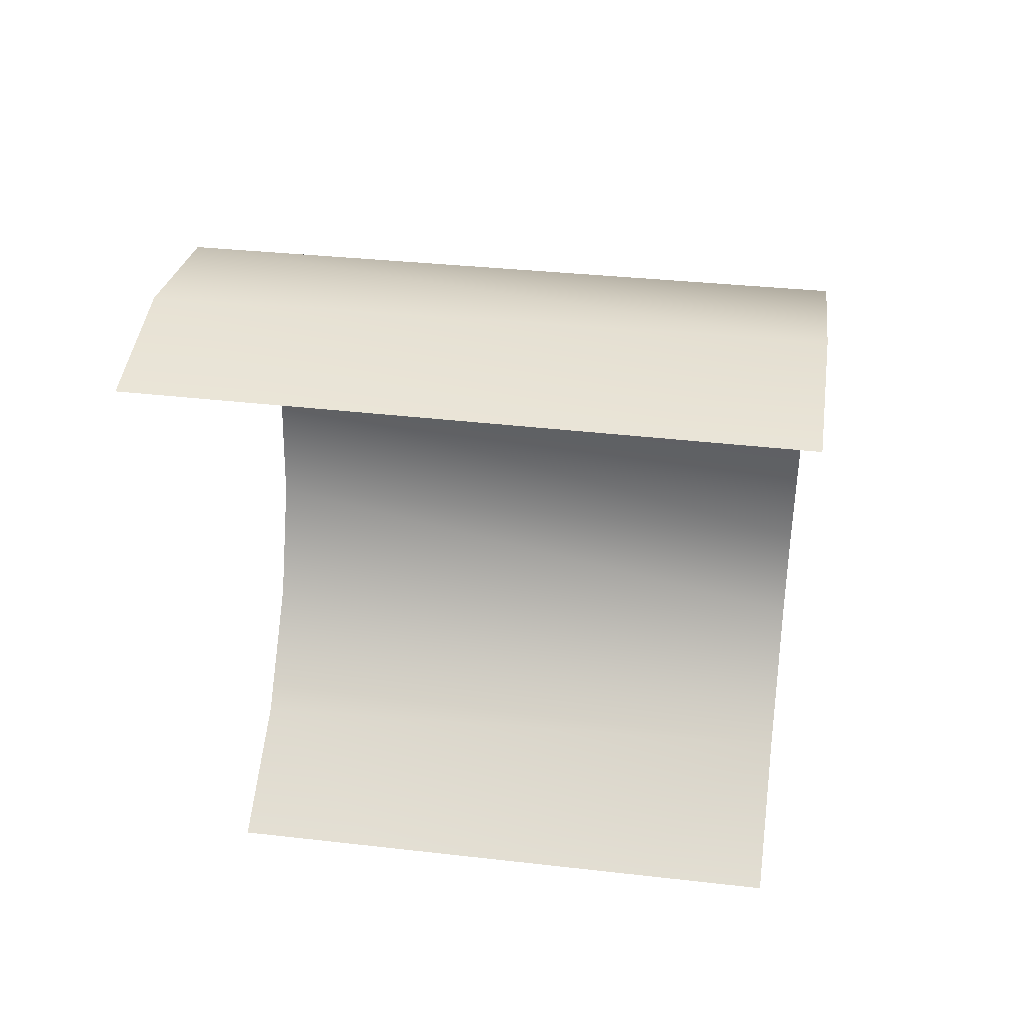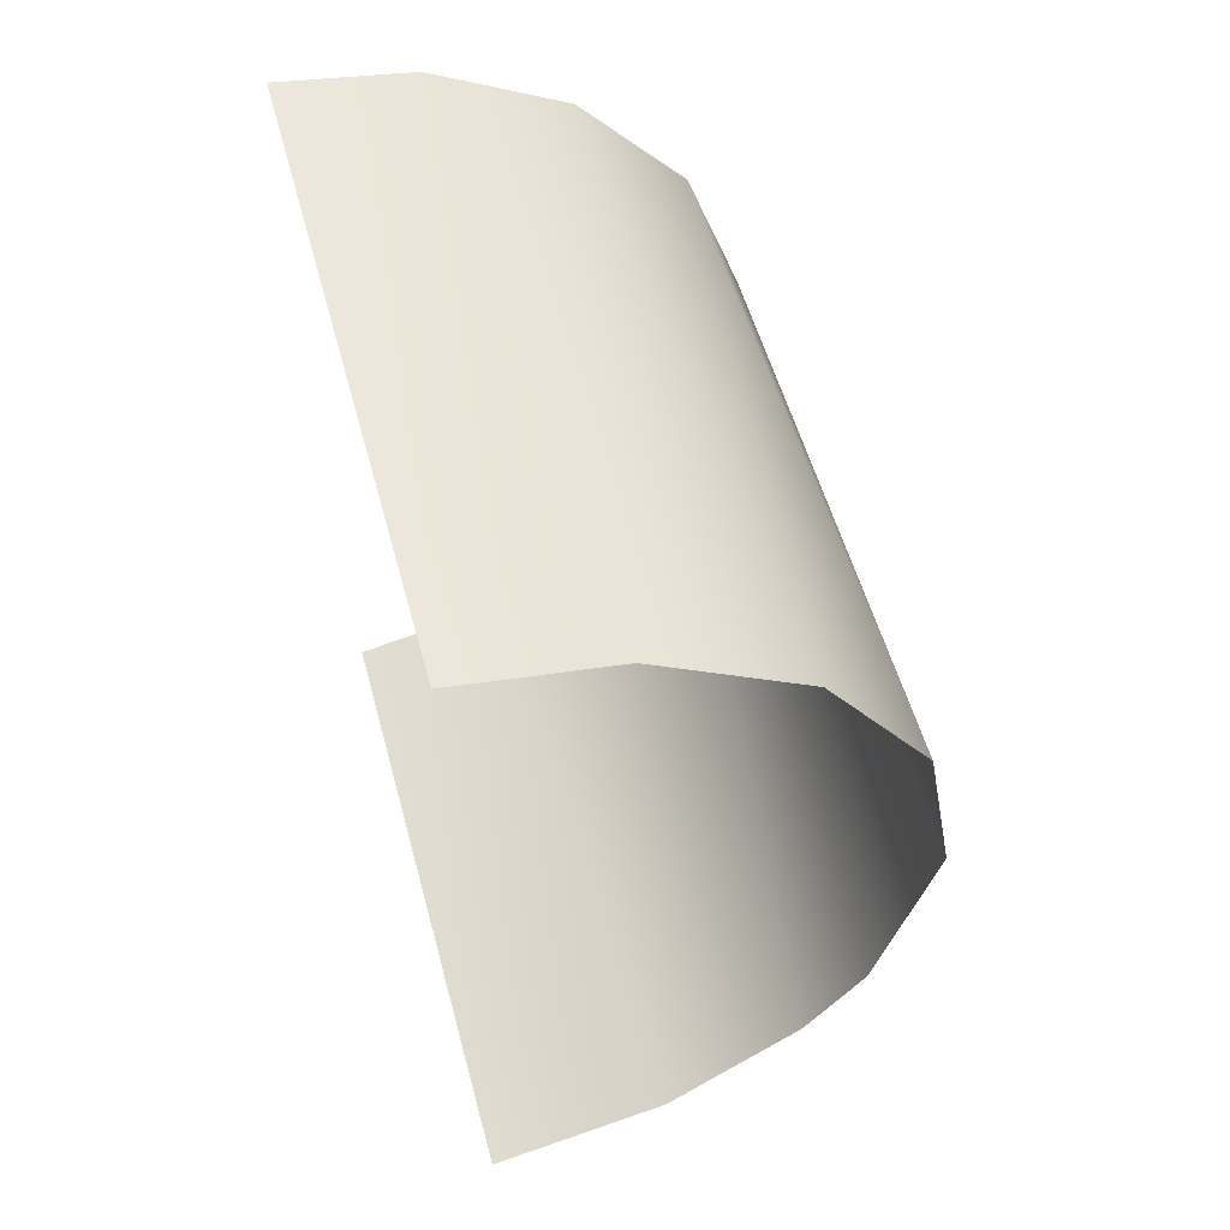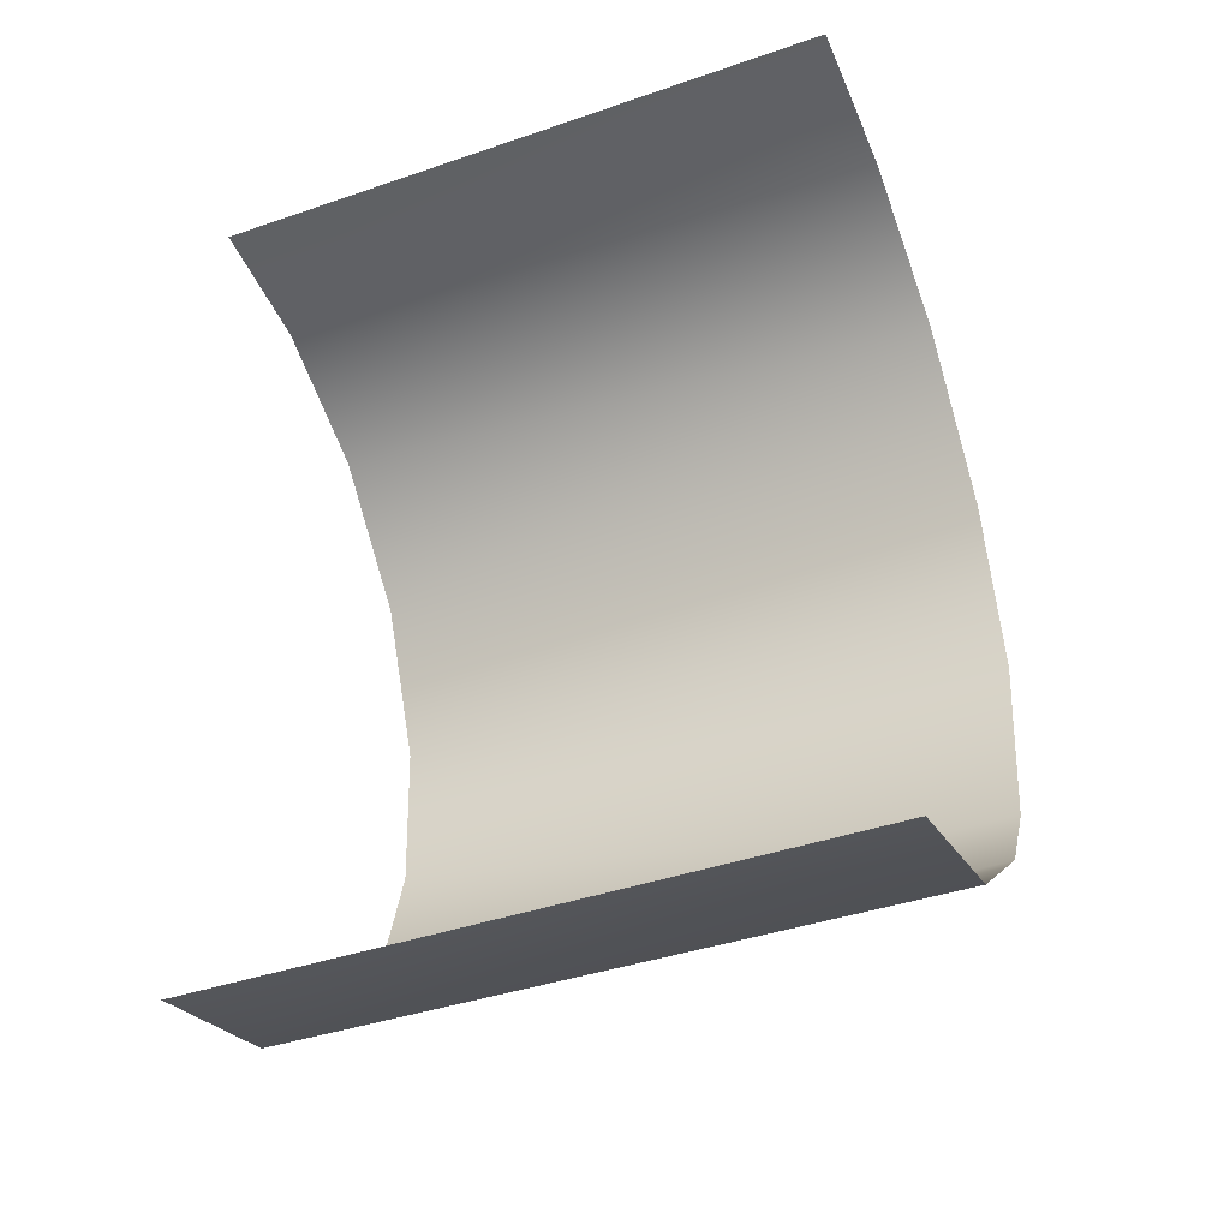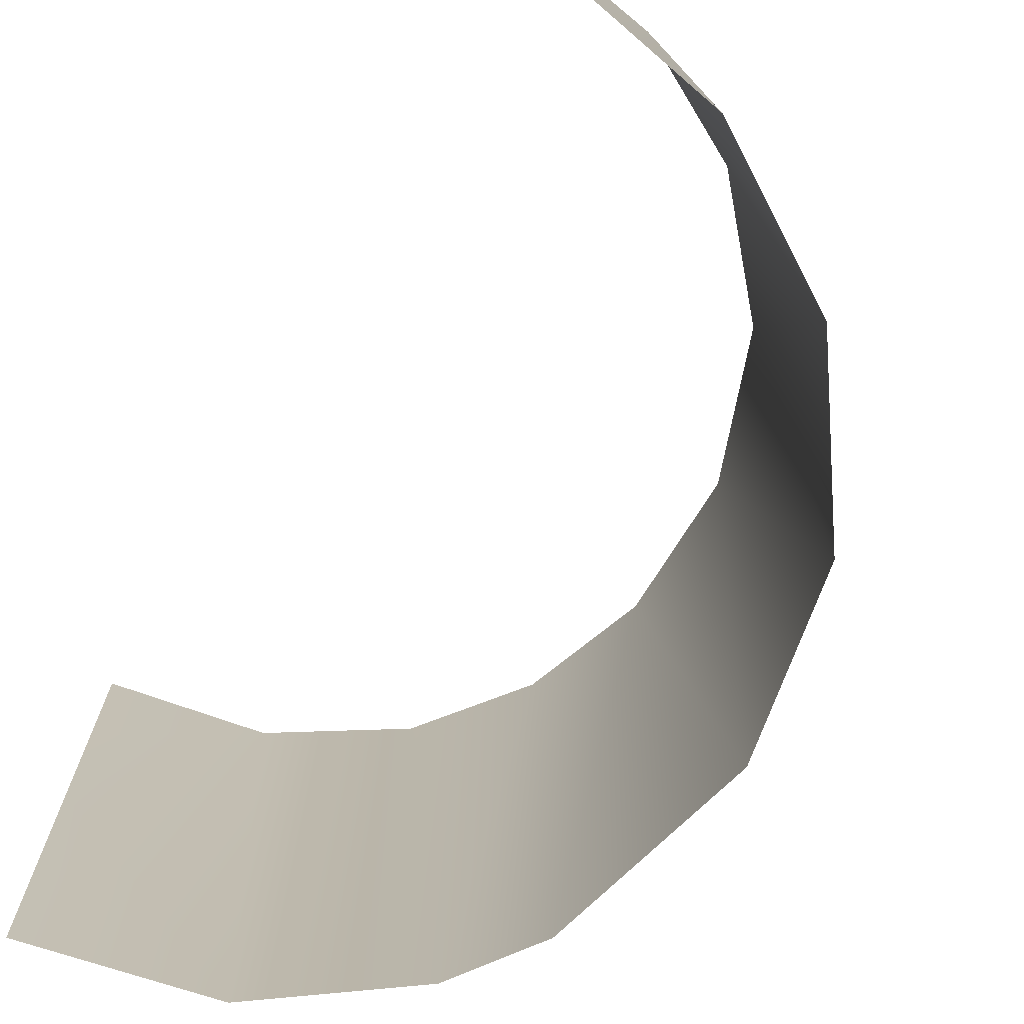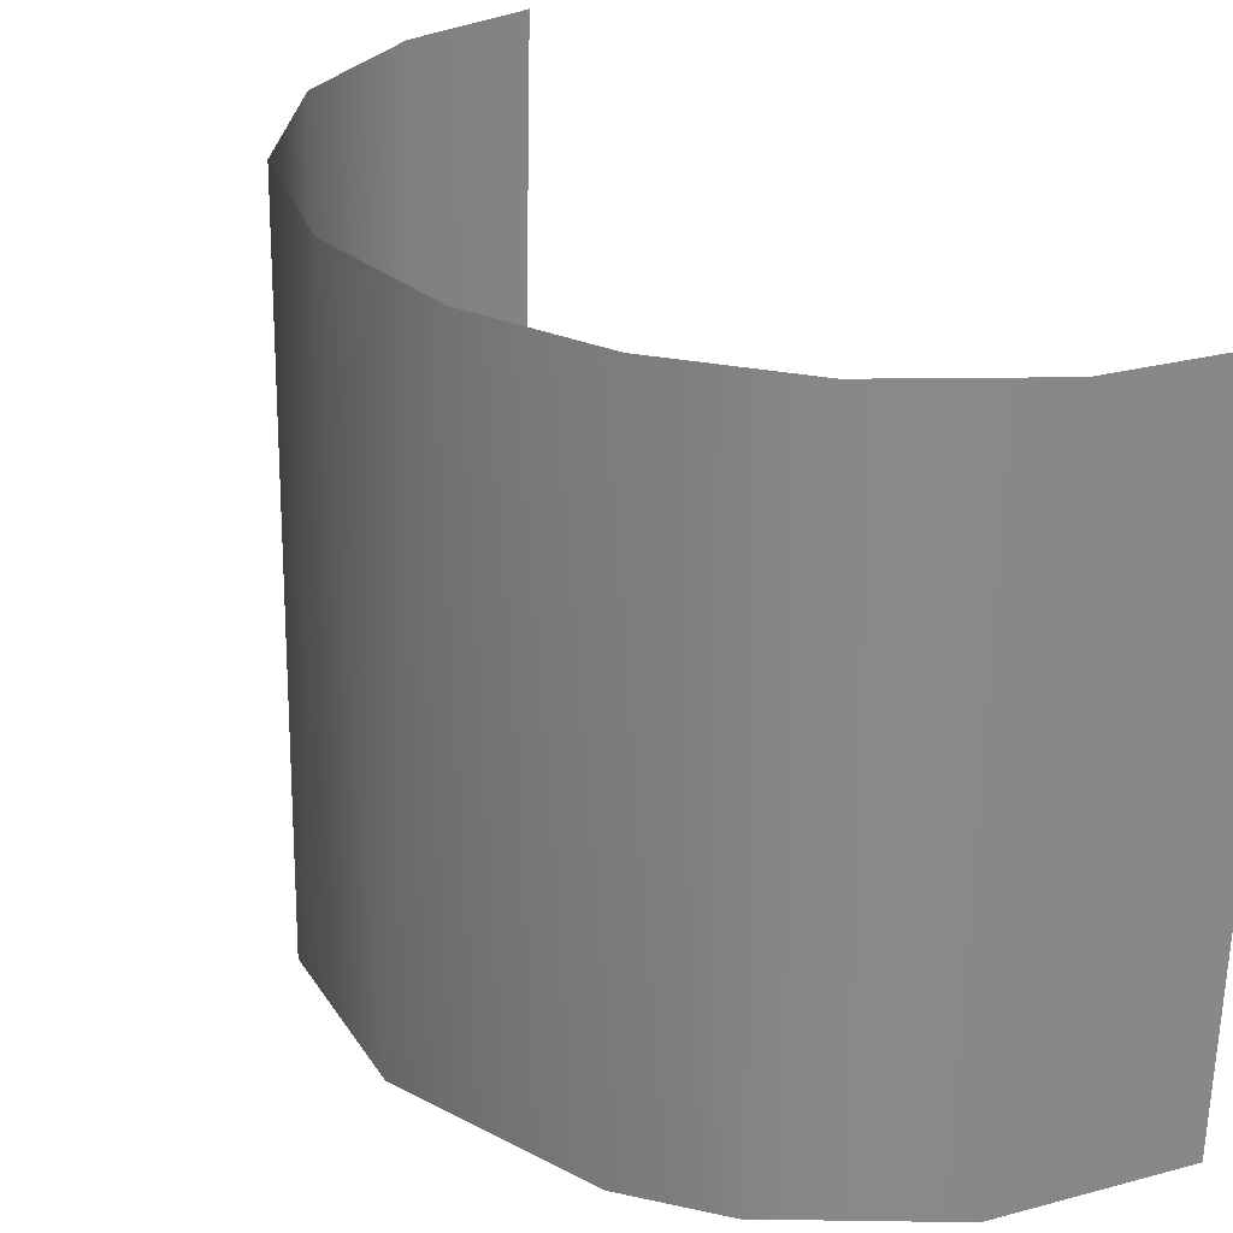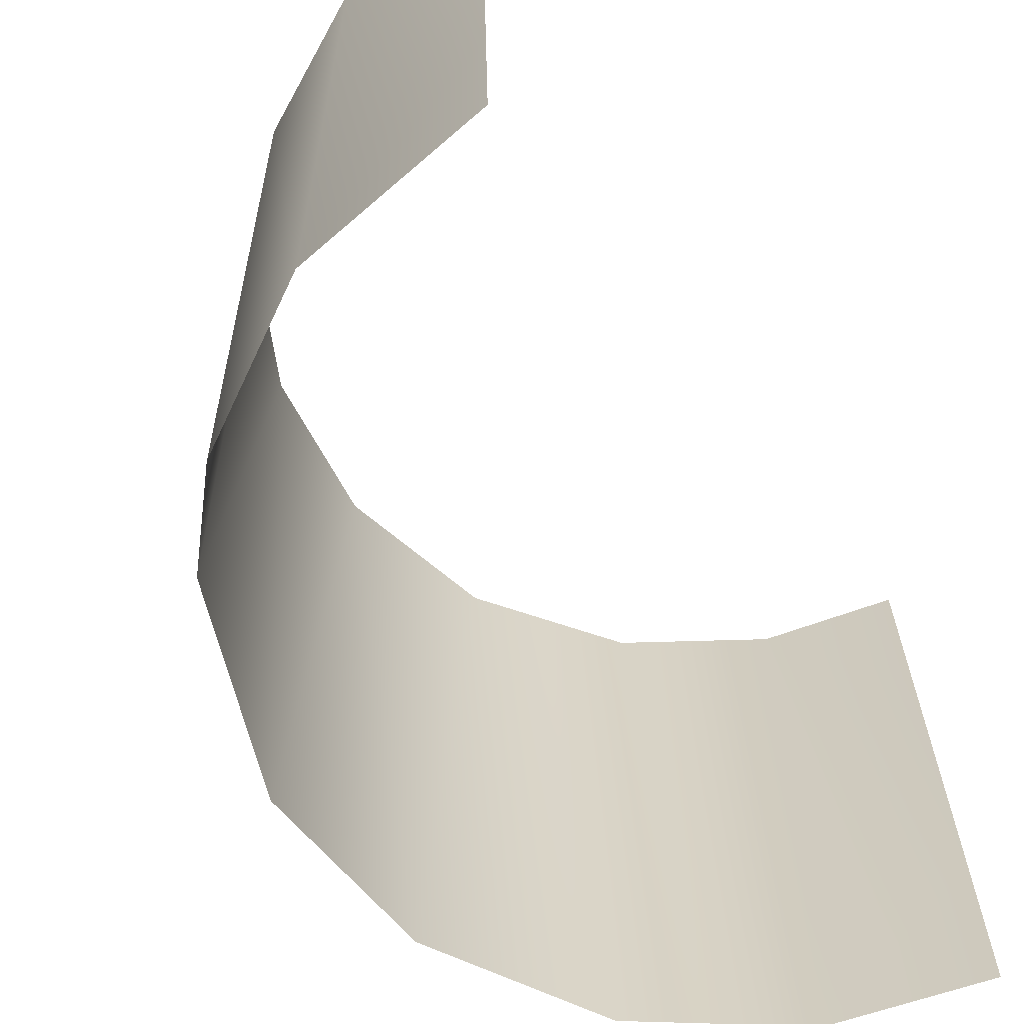
<metadata>
{"format":"obj","ext":"obj","renderer":"f3d","projection":"perspective","resolution":1024,"background":"white","views":[{"elev":54.2,"azim":-82.2,"up":"+Z"},{"elev":57.1,"azim":-15.1,"up":"+Z"},{"elev":-36.3,"azim":-67.5,"up":"+Z"},{"elev":-73.7,"azim":-30.5,"up":"+Y"},{"elev":25.4,"azim":144.1,"up":"+Y"},{"elev":-64.3,"azim":-150.8,"up":"+Y"}]}
</metadata>
<code>
o Group51/mesh58/mesh58-geometry#mesh58-geometry
v -0.000401 0.4023 0.5485
v 0.01008 0.4035 0.5848
v 0.008391 0.5189 0.5672
v 0.009334 0.5198 0.595
v -0.000401 0.5181 0.5444
v 0.004542 0.4047 0.6169
v -0.01116 0.4018 0.534
v -0.000401 0.5208 0.6231
v -0.01579 0.5174 0.5254
v -0.01431 0.4056 0.6448
v -0.036 0.4011 0.5162
v -0.01987 0.5216 0.6455
v -0.03934 0.5169 0.5107
v -0.04123 0.4062 0.6615
v -0.06855 0.4588 0.5071
v -0.04437 0.5221 0.6586
v -0.06855 0.4877 0.5061
v -0.06855 0.4298 0.5081
v -0.06855 0.4643 0.6644
v -0.06855 0.5167 0.5051
v -0.06855 0.4009 0.5091
v -0.06855 0.4353 0.6654
v -0.06855 0.4932 0.6634
v -0.06855 0.4064 0.6664
v -0.06855 0.5222 0.6624
f 1 2 3
f 3 2 1
f 3 2 4
f 4 2 3
f 5 1 3
f 3 1 5
f 2 6 4
f 4 6 2
f 7 1 5
f 5 1 7
f 4 6 8
f 8 6 4
f 9 7 5
f 5 7 9
f 6 10 8
f 8 10 6
f 9 11 7
f 7 11 9
f 8 10 12
f 12 10 8
f 9 13 11
f 11 13 9
f 12 10 14
f 14 10 12
f 13 15 11
f 11 15 13
f 16 12 14
f 14 12 16
f 13 17 15
f 15 17 13
f 15 18 11
f 11 18 15
f 16 14 19
f 19 14 16
f 13 20 17
f 17 20 13
f 18 21 11
f 11 21 18
f 19 14 22
f 22 14 19
f 16 19 23
f 23 19 16
f 22 14 24
f 24 14 22
f 25 16 23
f 23 16 25

</code>
